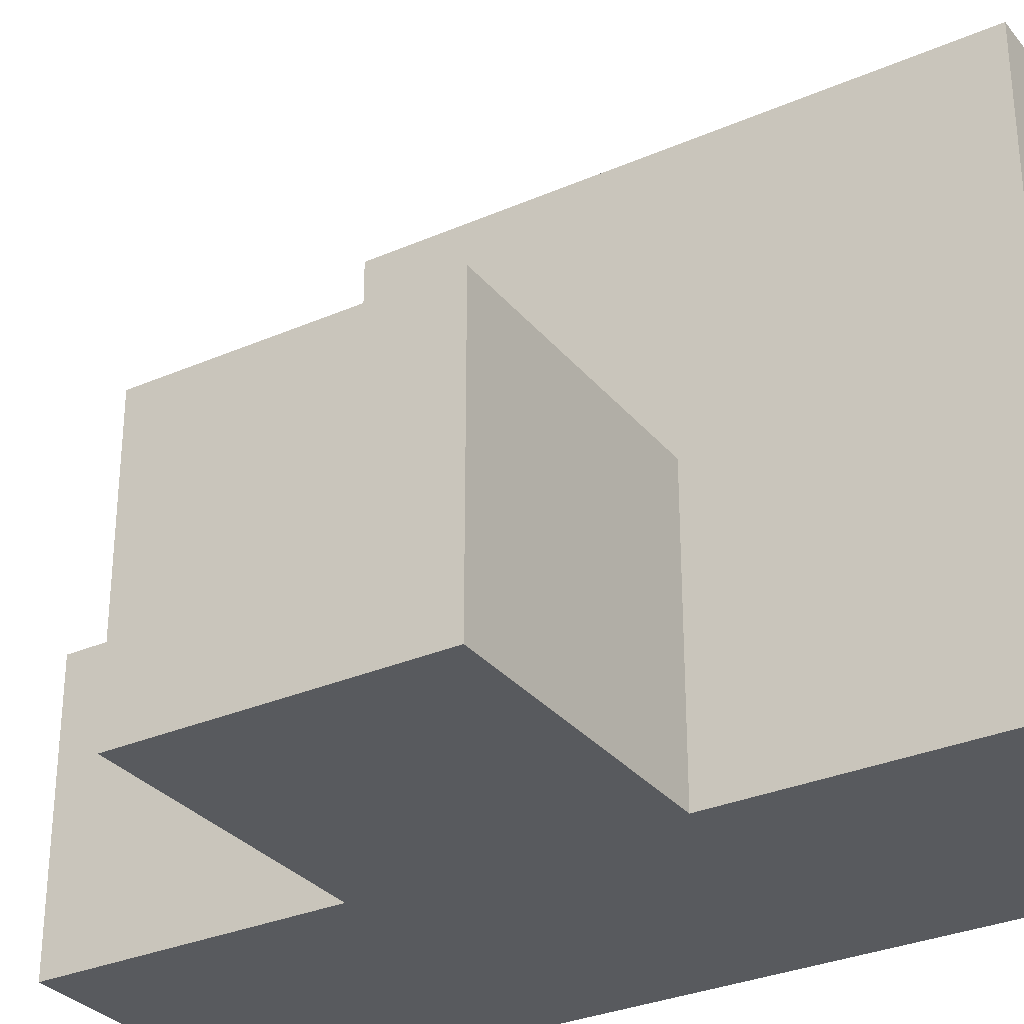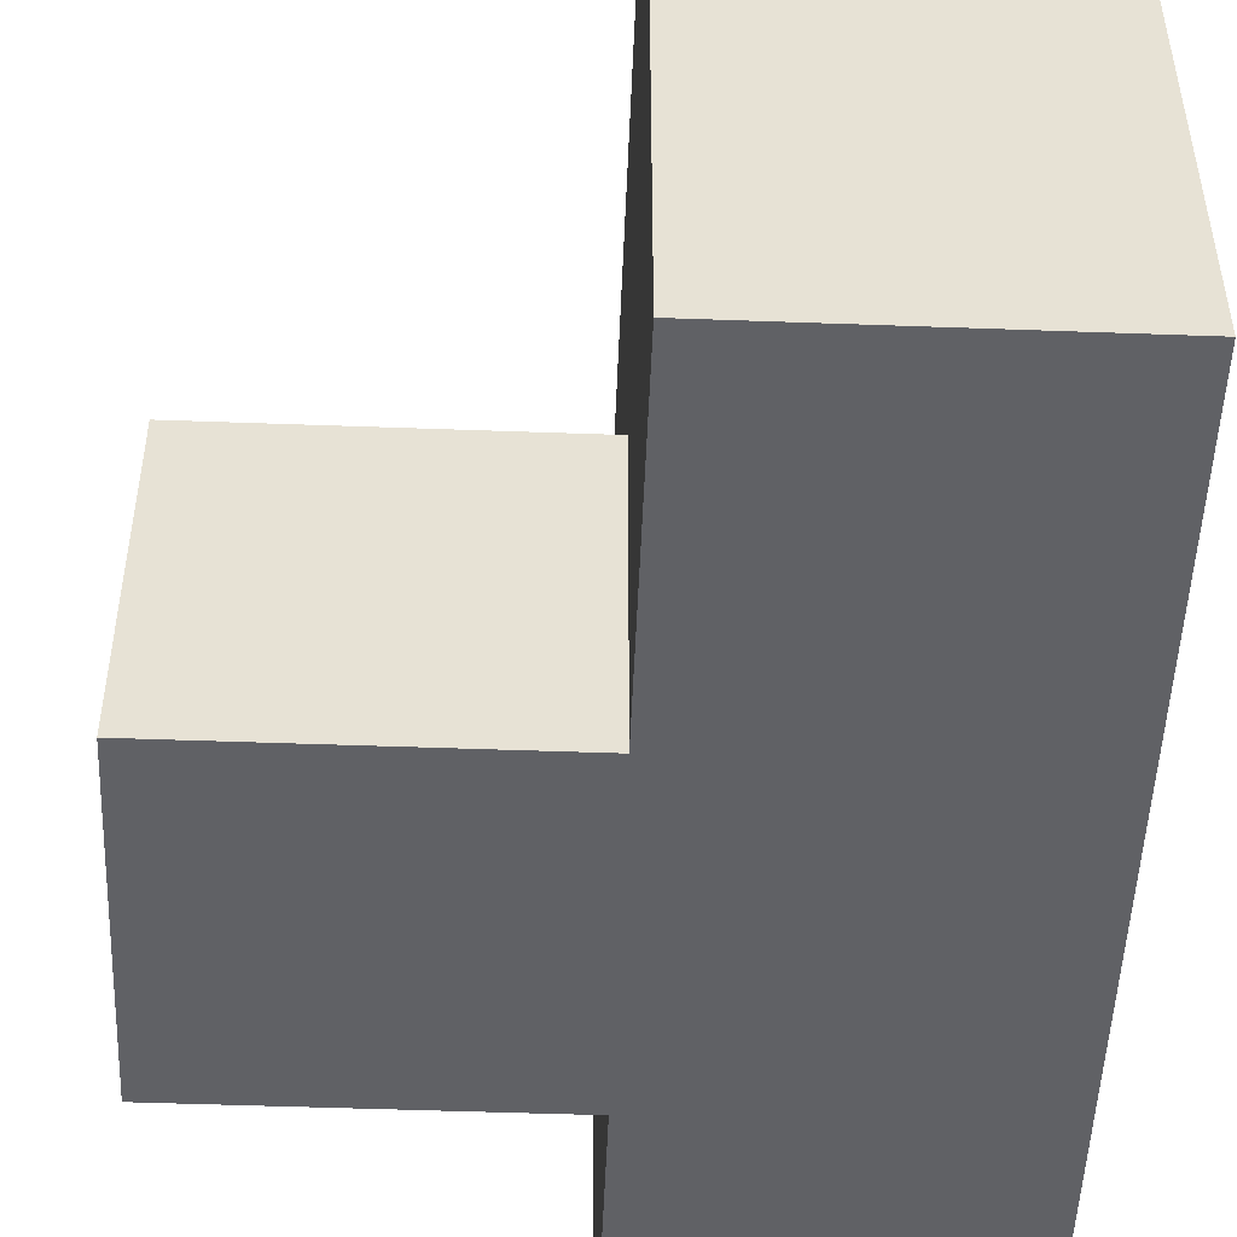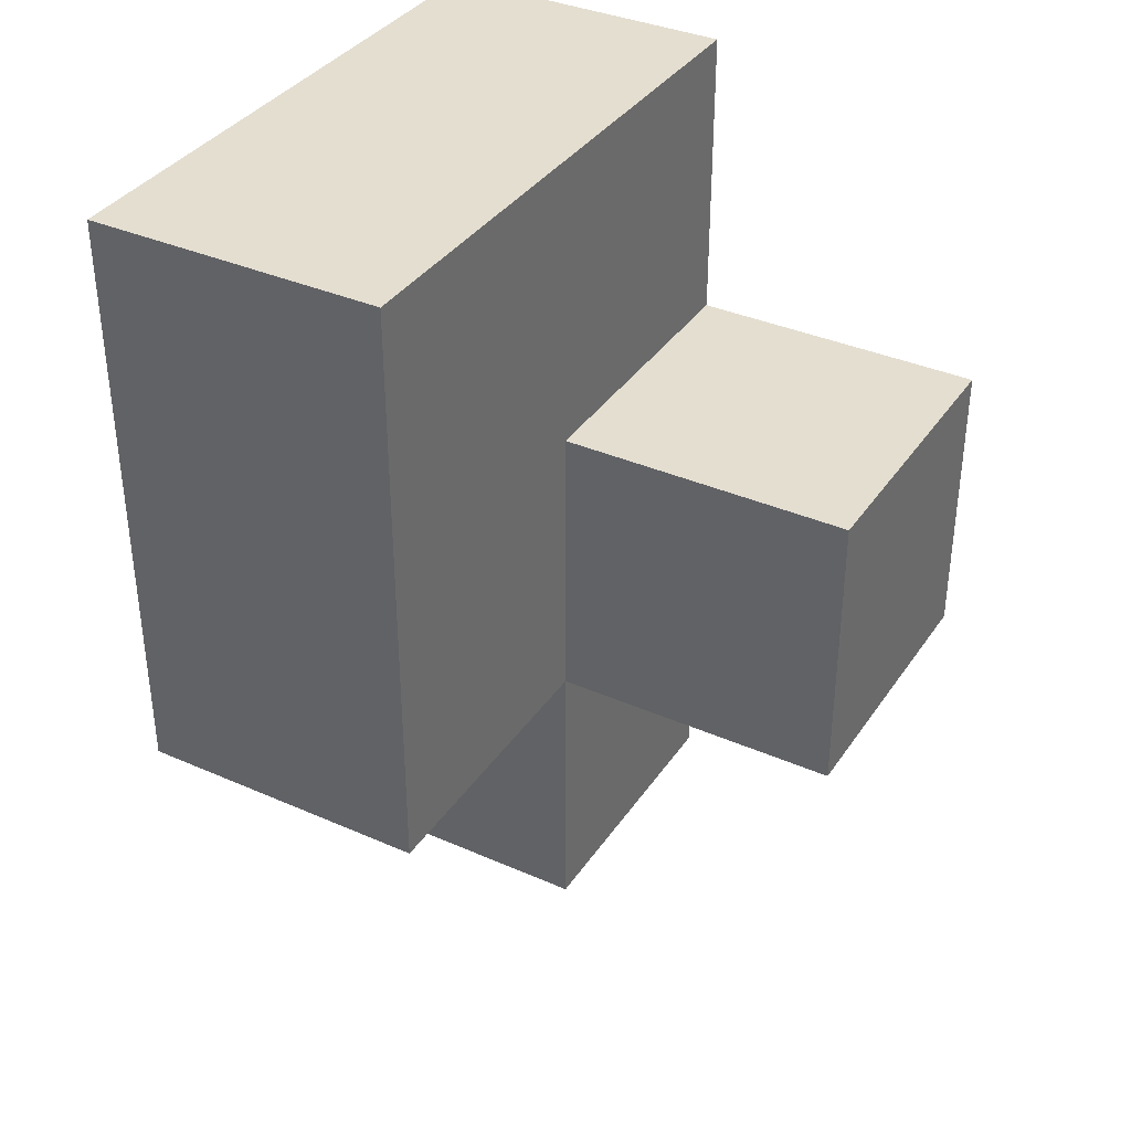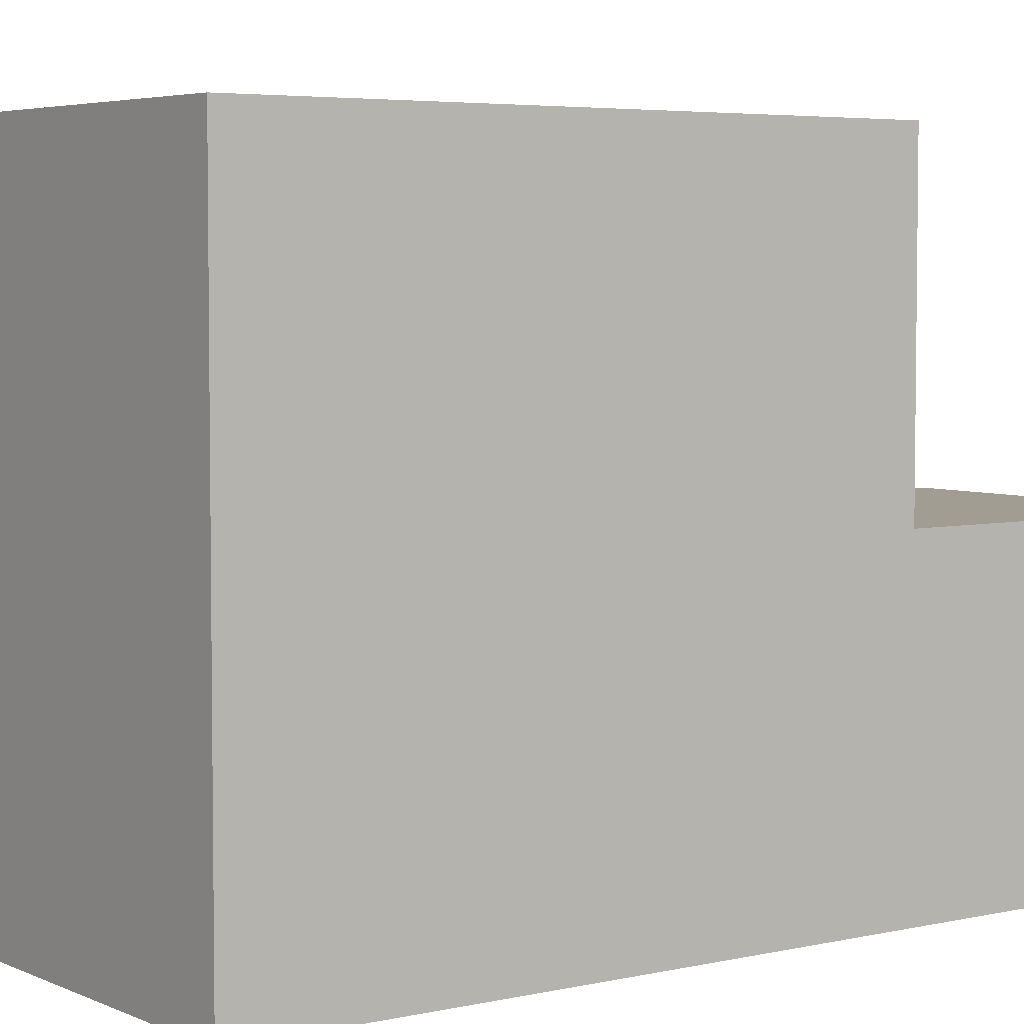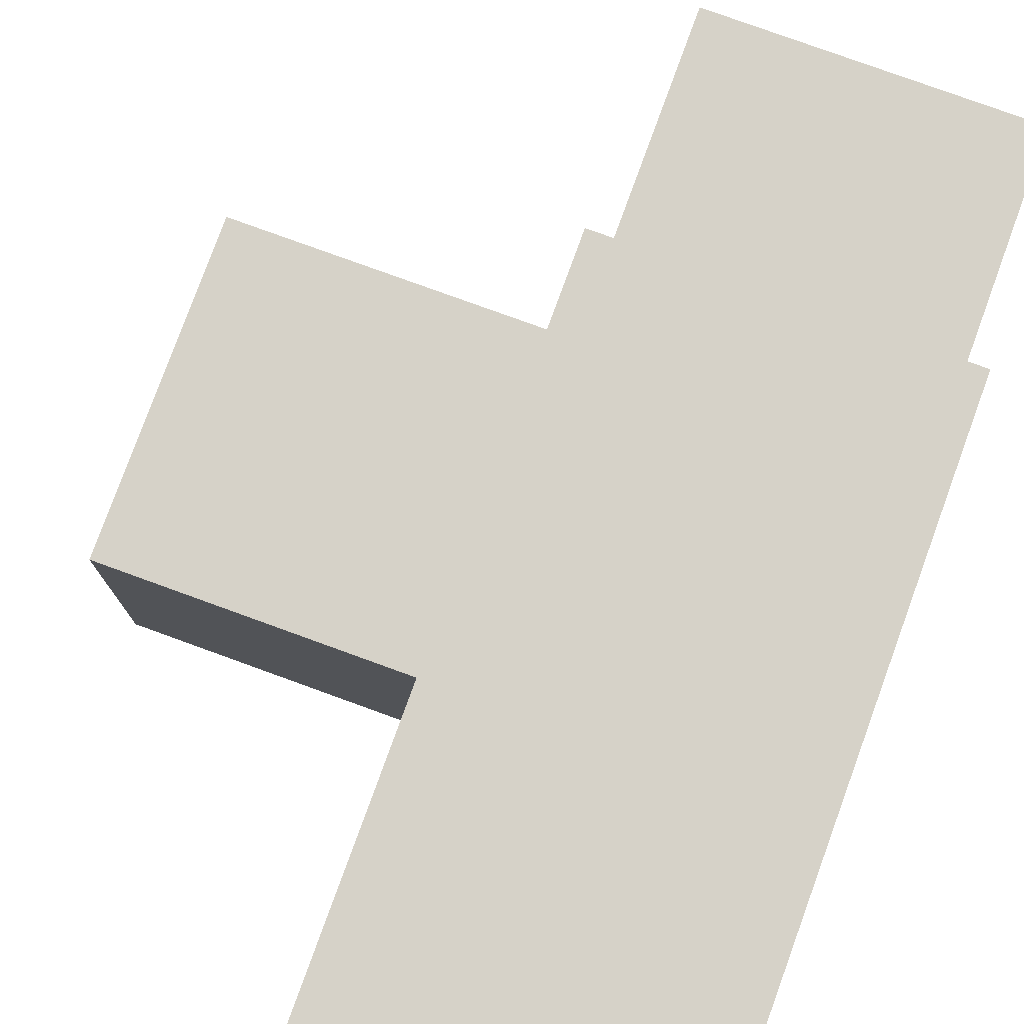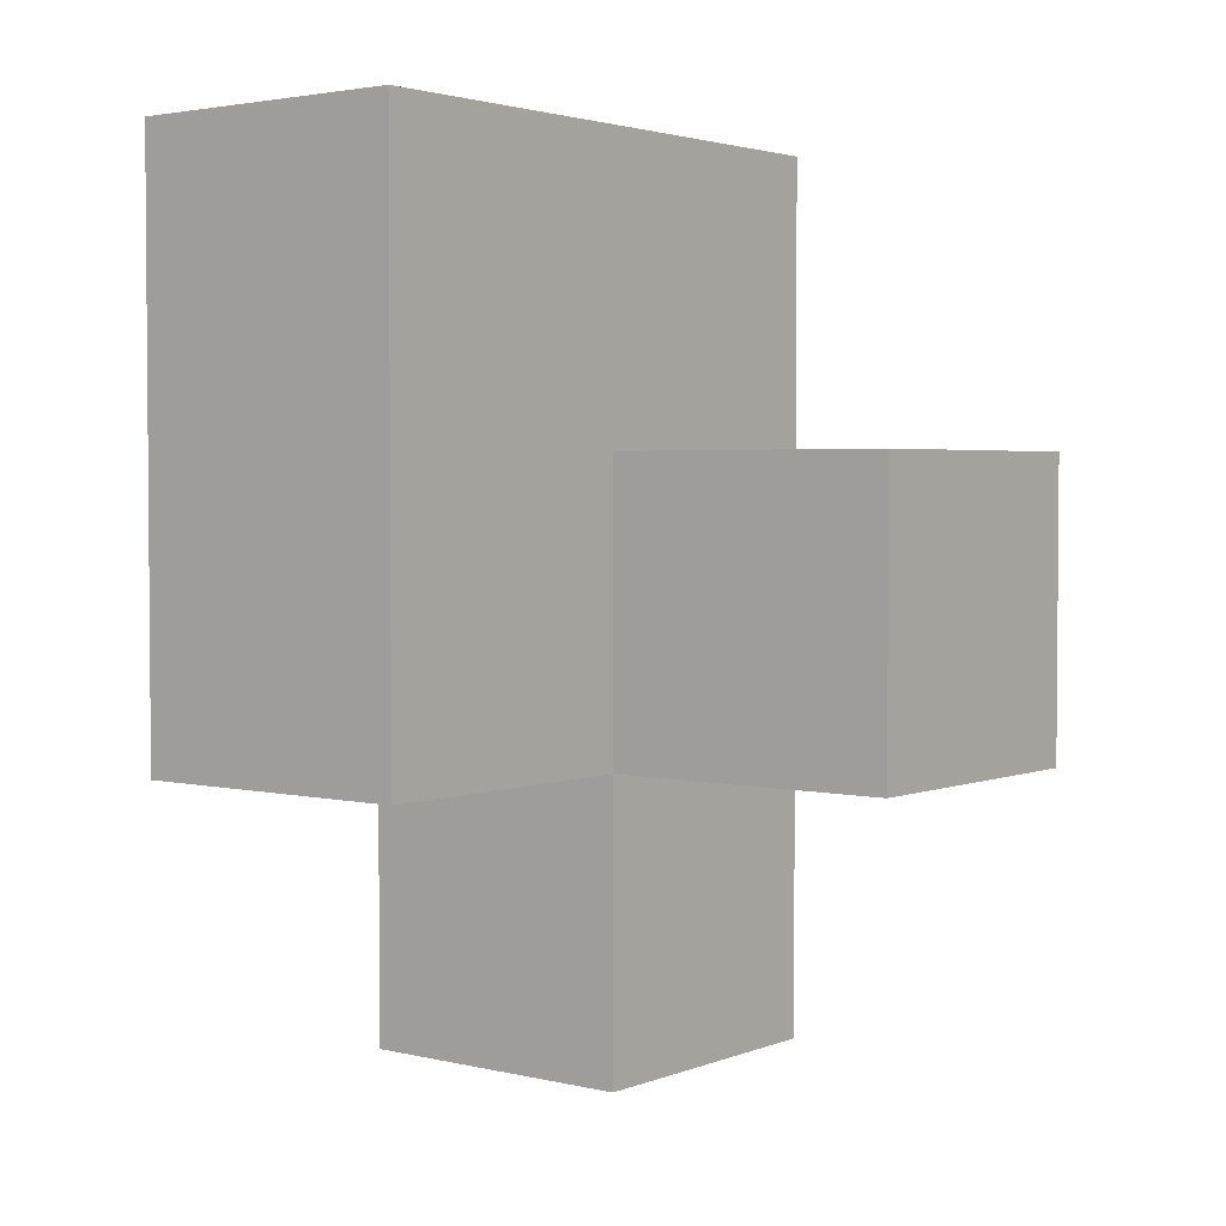
<metadata>
{"format":"obj","ext":"obj","renderer":"f3d","projection":"perspective","resolution":1024,"background":"white","views":[{"elev":-31.0,"azim":-58.1,"up":"+Y"},{"elev":-50.3,"azim":-2.3,"up":"+Y"},{"elev":36.4,"azim":-150.2,"up":"+Z"},{"elev":4.6,"azim":54.0,"up":"+Y"},{"elev":78.1,"azim":20.0,"up":"+Y"},{"elev":2.9,"azim":-141.7,"up":"+Z"}]}
</metadata>
<code>
v 2.003 0.008462 2.006
v 2.003 1.988 2.006
v 2.003 0.9985 2.996
v 2.993 1.988 3.986
v 2.993 0.9985 2.006
v 2.993 0.008462 2.996
v 1.013 0.9985 2.996
v 2.003 0.008462 1.016
v 2.003 1.988 3.986
v 2.003 0.9985 2.006
v 2.003 0.008462 3.986
v 2.993 0.9985 1.016
v 2.993 0.9985 3.986
v 2.993 1.988 2.996
v 1.013 0.9985 2.006
v 2.993 0.008462 2.006
v 1.013 0.008462 2.996
v 2.003 0.008462 2.996
v 2.003 0.9985 3.986
v 2.003 1.988 2.996
v 2.003 0.9985 1.016
v 2.993 0.9985 2.996
v 2.993 1.988 2.006
v 2.993 0.008462 1.016
v 1.013 0.008462 2.006
v 2.993 0.008462 3.986
f 1 16 18
f 6 18 16
f 16 5 6
f 22 6 5
f 24 8 12
f 21 12 8
f 8 24 1
f 16 1 24
f 12 21 5
f 10 5 21
f 21 8 10
f 1 10 8
f 24 12 16
f 5 16 12
f 5 10 23
f 2 23 10
f 23 2 14
f 20 14 2
f 2 10 20
f 3 20 10
f 5 23 22
f 14 22 23
f 1 25 10
f 15 10 25
f 17 18 7
f 3 7 18
f 25 1 17
f 18 17 1
f 10 15 3
f 7 3 15
f 15 25 7
f 17 7 25
f 19 13 9
f 4 9 13
f 14 20 4
f 9 4 20
f 20 3 9
f 19 9 3
f 22 14 13
f 4 13 14
f 11 26 19
f 13 19 26
f 18 6 11
f 26 11 6
f 3 18 19
f 11 19 18
f 6 22 26
f 13 26 22

</code>
